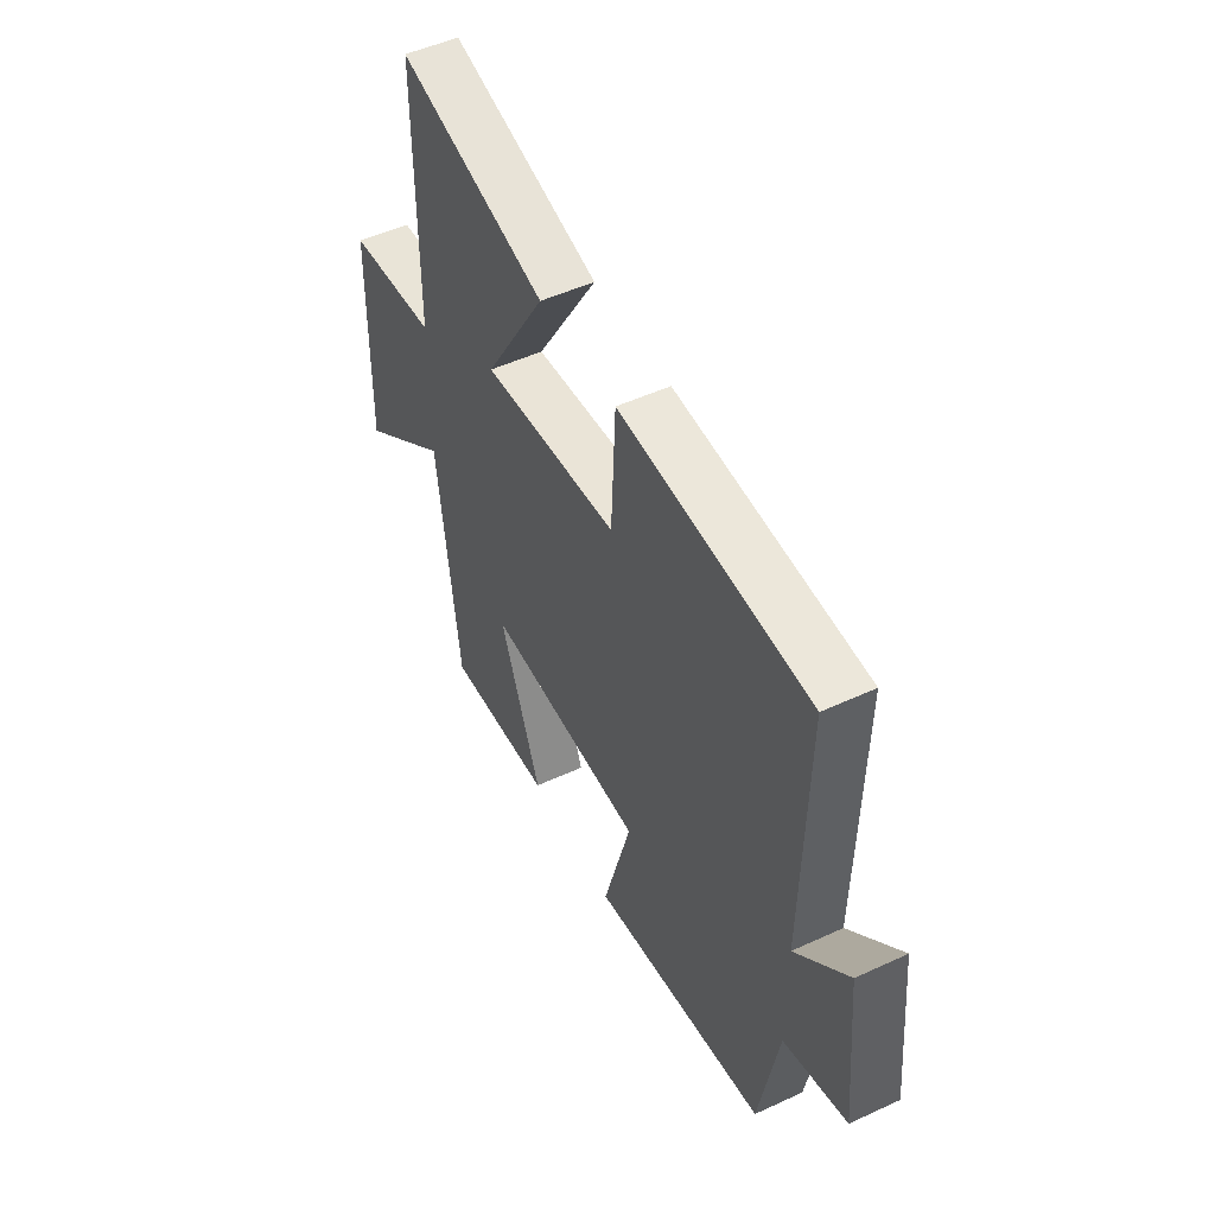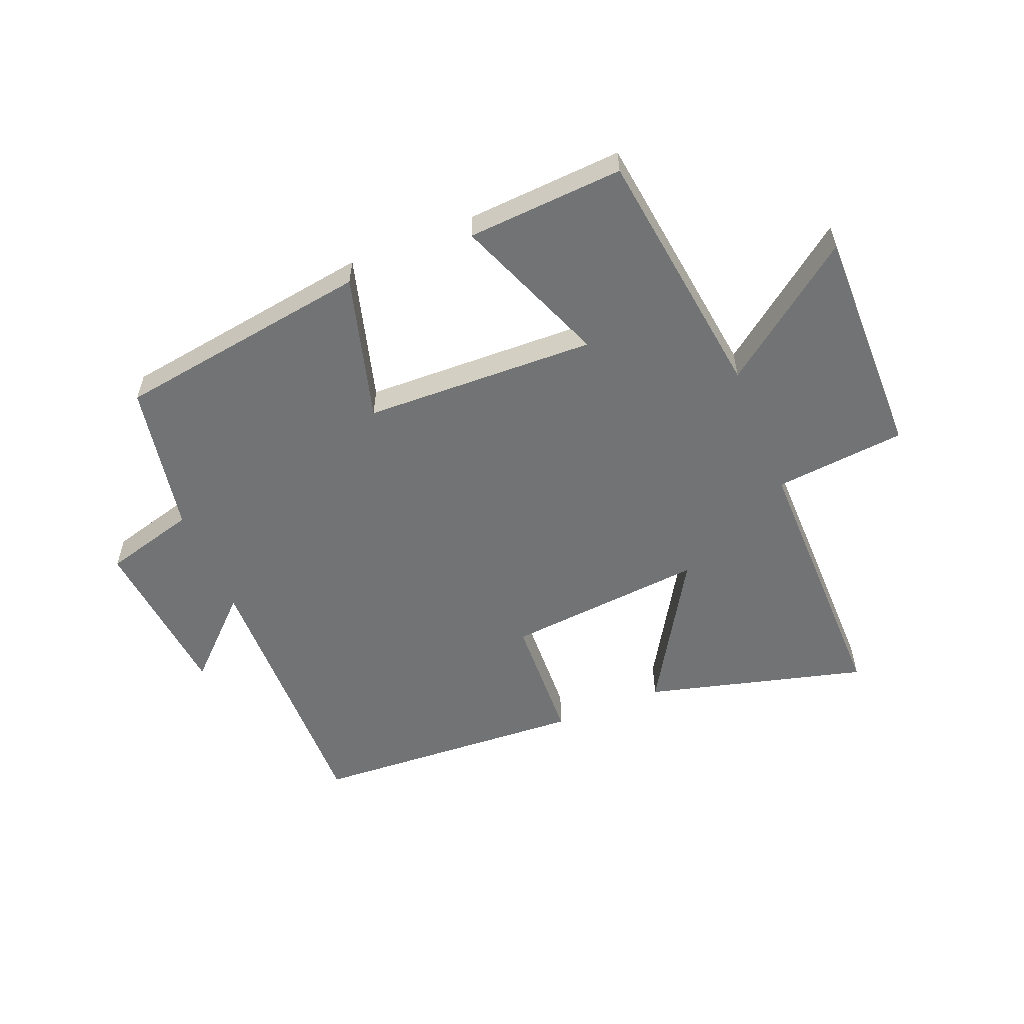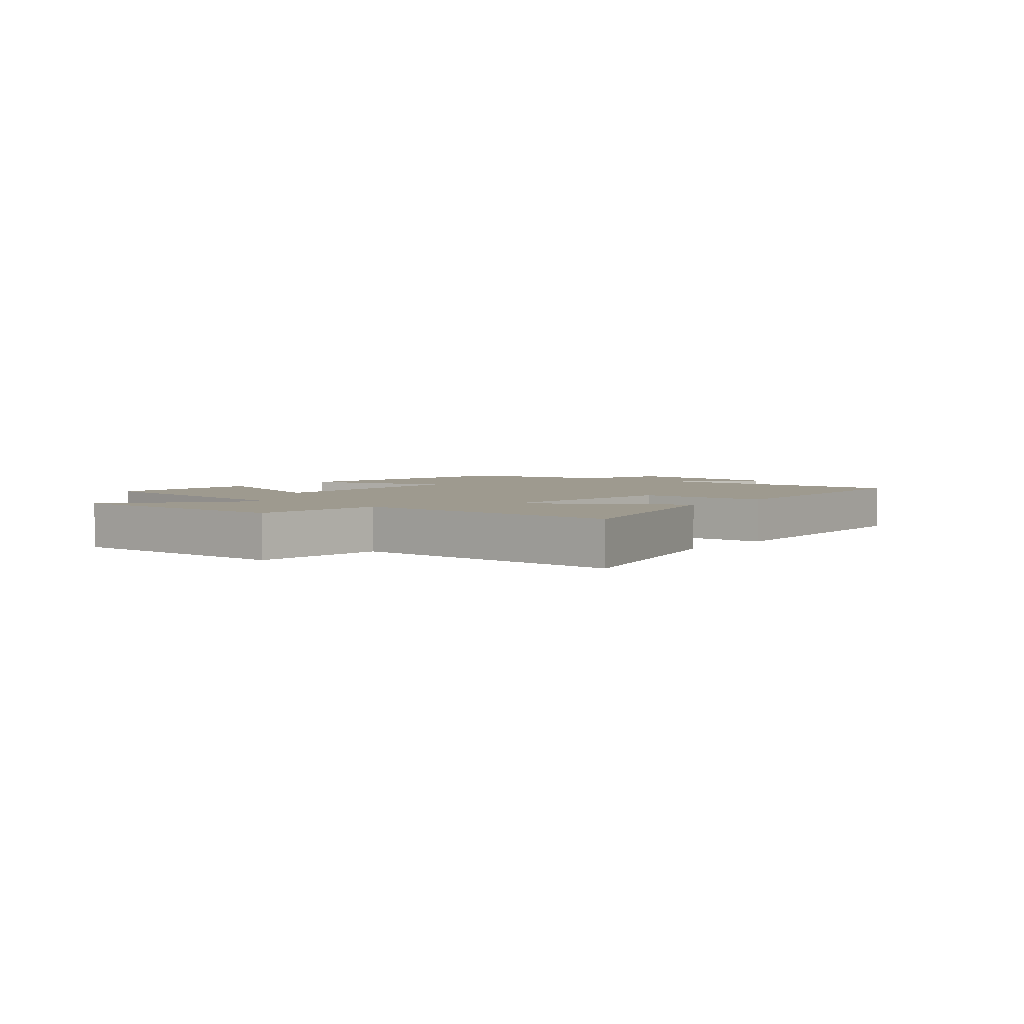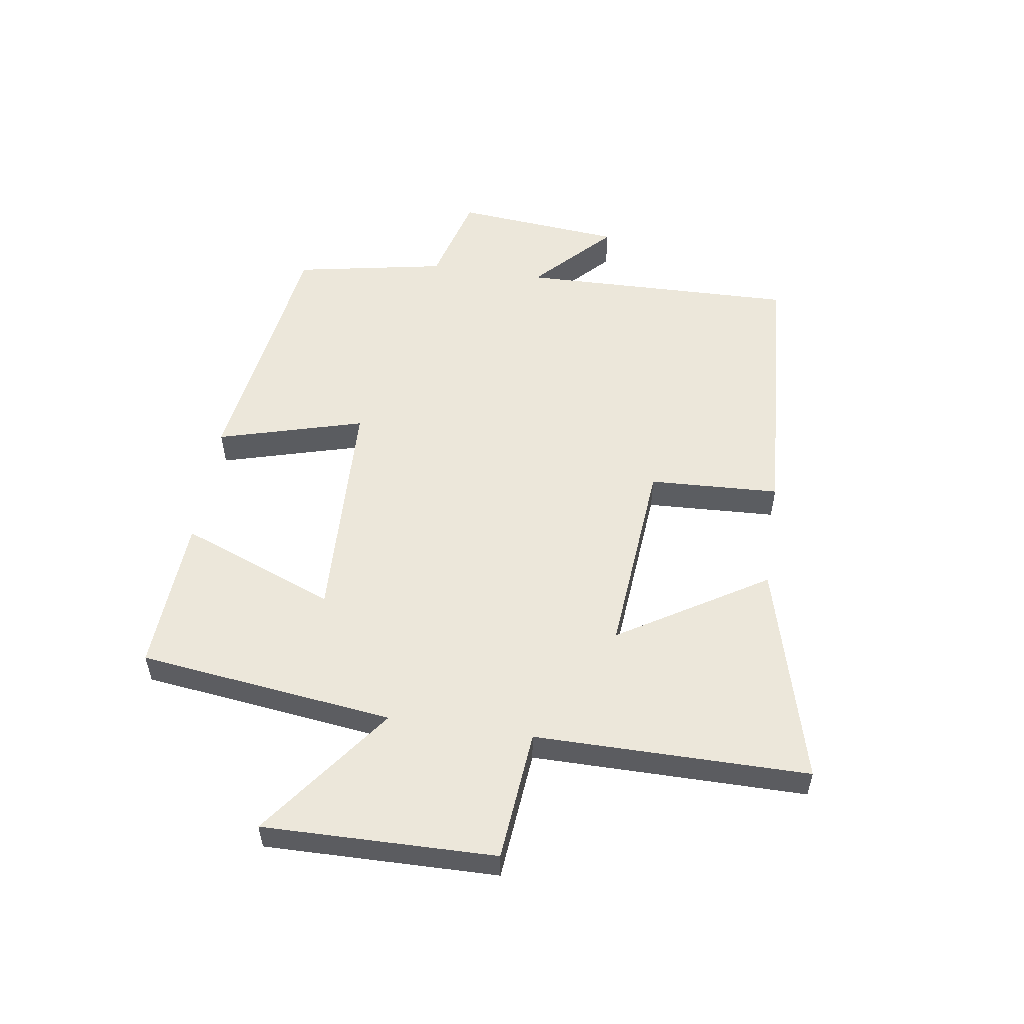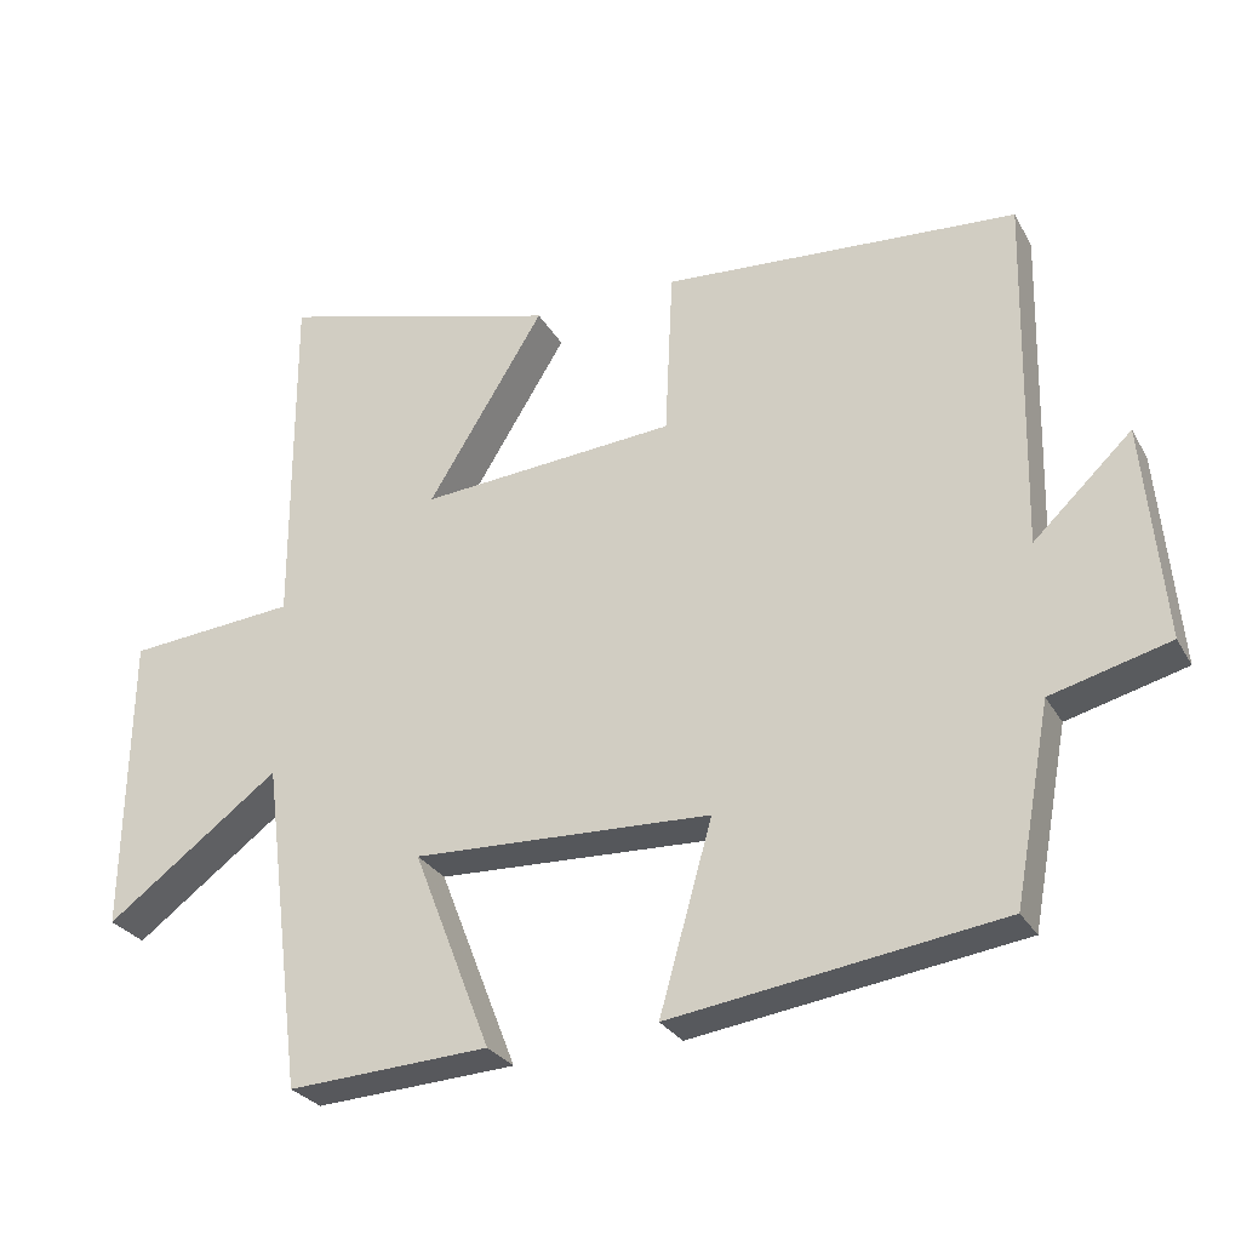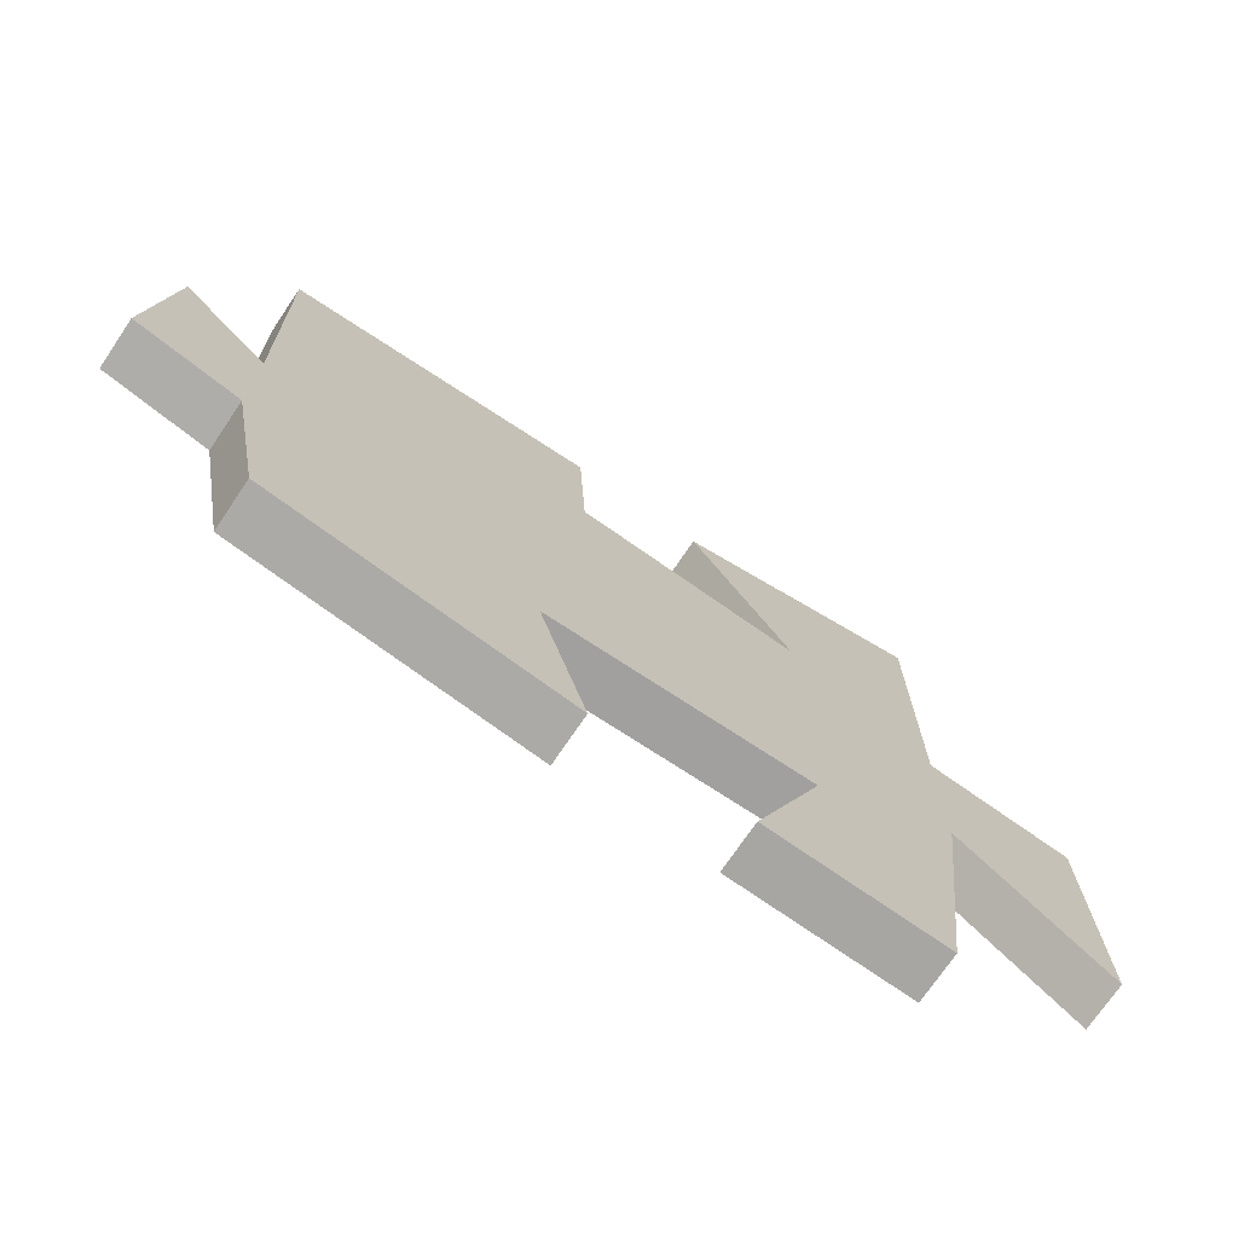
<metadata>
{"format":"obj","ext":"obj","renderer":"f3d","projection":"perspective","resolution":1024,"background":"white","views":[{"elev":49.9,"azim":63.0,"up":"+Z"},{"elev":-55.8,"azim":-157.6,"up":"+Y"},{"elev":3.6,"azim":-50.4,"up":"+Y"},{"elev":54.1,"azim":-81.5,"up":"+Y"},{"elev":-27.8,"azim":24.0,"up":"+Z"},{"elev":-72.8,"azim":146.0,"up":"+Z"}]}
</metadata>
<code>
v -0.501 0.07 0.598
v -0.137 0.07 0.5
v -0.287 0.07 0.256
v 0.043 0.07 0.284
v 0.053 0.07 0.5
v 0.51 0.07 0.471
v 0.5 0.07 0.011
v 0.627 0.07 0.132
v 0.653 0.07 -0.146
v 0.5 0.07 -0.187
v 0.453 0.07 -0.438
v 0.028 0.07 -0.5
v 0.096 0.07 -0.258
v -0.288 0.07 -0.244
v -0.188 0.07 -0.5
v -0.447 0.07 -0.515
v -0.5 0.07 -0.093
v -0.723 0.07 -0.259
v -0.717 0.07 0.125
v -0.5 0.07 0.145
v -0.501 0 0.598
v -0.137 0 0.5
v -0.287 0 0.256
v 0.043 0 0.284
v 0.053 0 0.5
v 0.51 0 0.471
v 0.5 0 0.011
v 0.627 0 0.132
v 0.653 0 -0.146
v 0.5 0 -0.187
v 0.453 0 -0.438
v 0.028 0 -0.5
v 0.096 0 -0.258
v -0.288 0 -0.244
v -0.188 0 -0.5
v -0.447 0 -0.515
v -0.5 0 -0.093
v -0.723 0 -0.259
v -0.717 0 0.125
v -0.5 0 0.145
f 17 18 19 20
f 16 17 20
f 15 16 20
f 14 15 20
f 13 14 20
f 10 11 12 13
f 7 8 9 10
f 7 10 13 20
f 4 5 6 7
f 3 4 7 20
f 1 2 3 20
f 40 39 38 37
f 40 37 36
f 40 36 35
f 40 35 34
f 40 34 33
f 33 32 31 30
f 30 29 28 27
f 40 33 30 27
f 27 26 25 24
f 40 27 24 23
f 40 23 22 21
f 1 21 22 2
f 2 22 23 3
f 3 23 24 4
f 4 24 25 5
f 5 25 26 6
f 6 26 27 7
f 7 27 28 8
f 8 28 29 9
f 9 29 30 10
f 10 30 31 11
f 11 31 32 12
f 12 32 33 13
f 13 33 34 14
f 14 34 35 15
f 15 35 36 16
f 16 36 37 17
f 17 37 38 18
f 18 38 39 19
f 19 39 40 20
f 20 40 21 1

</code>
